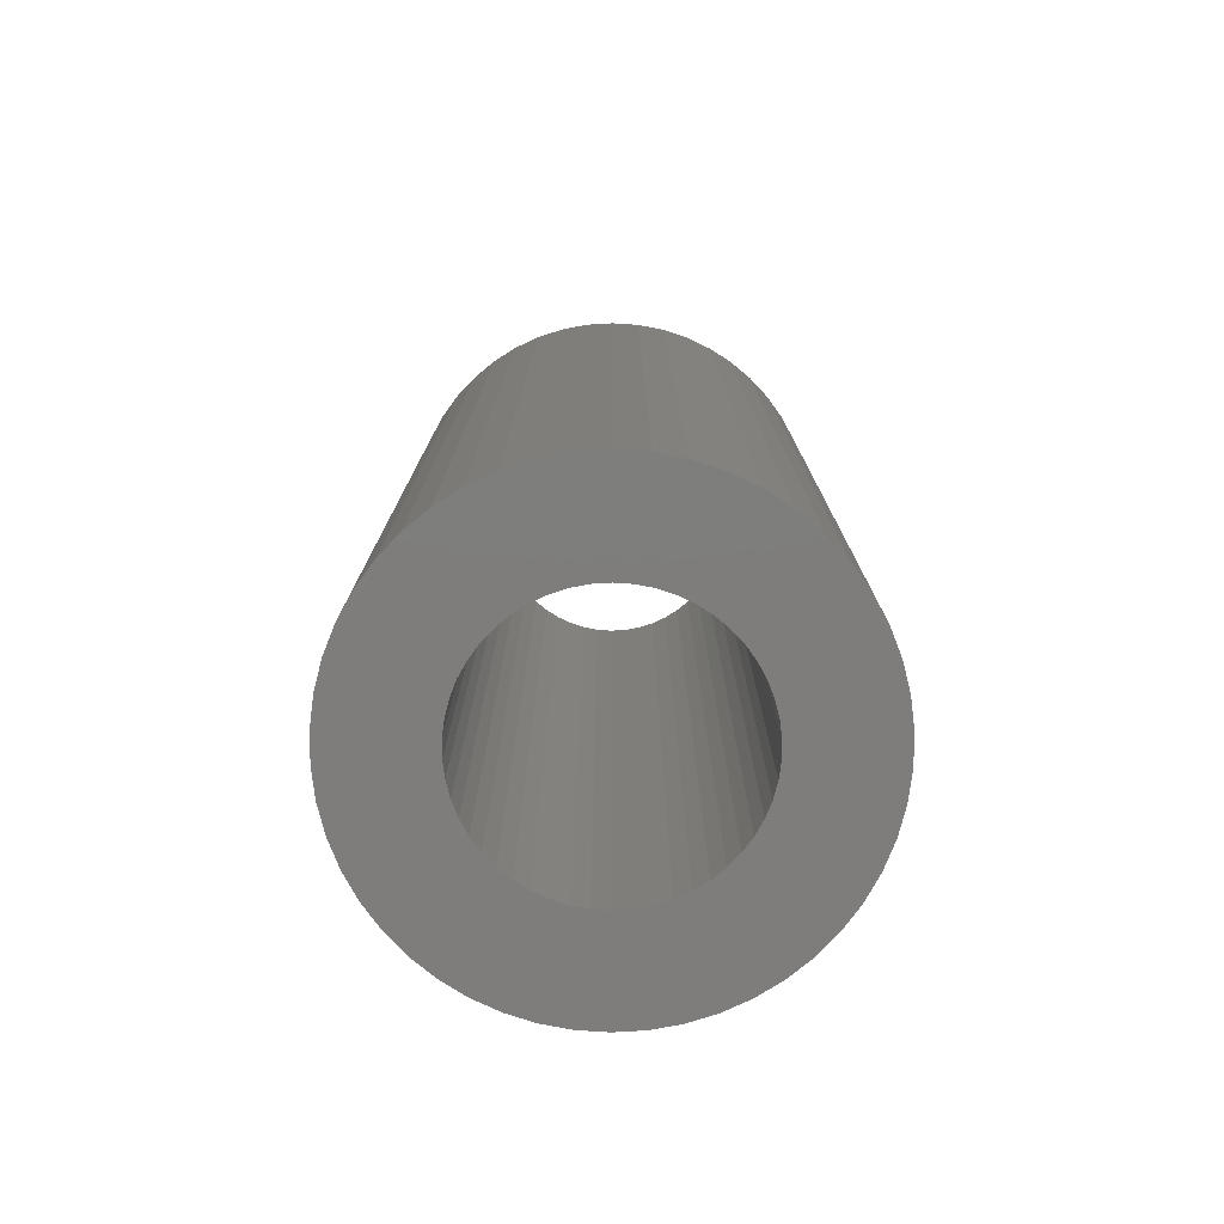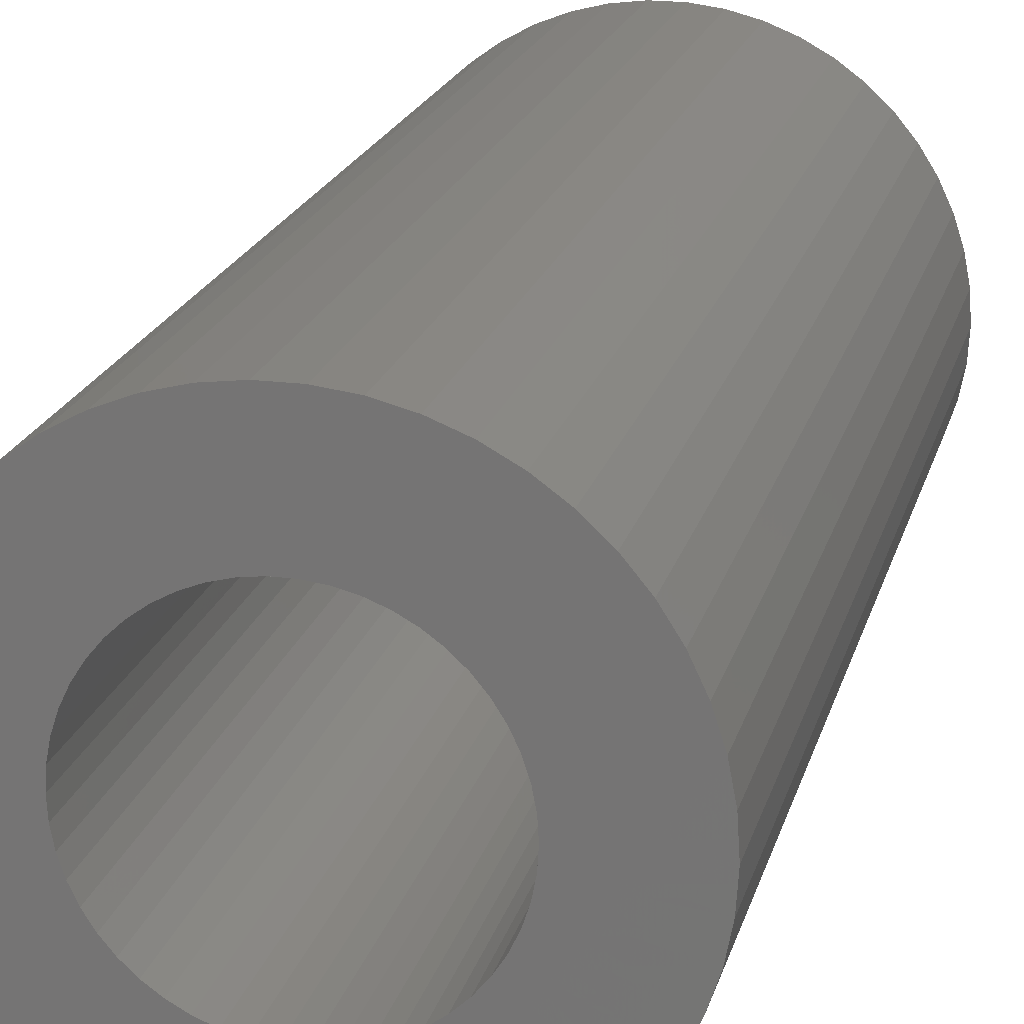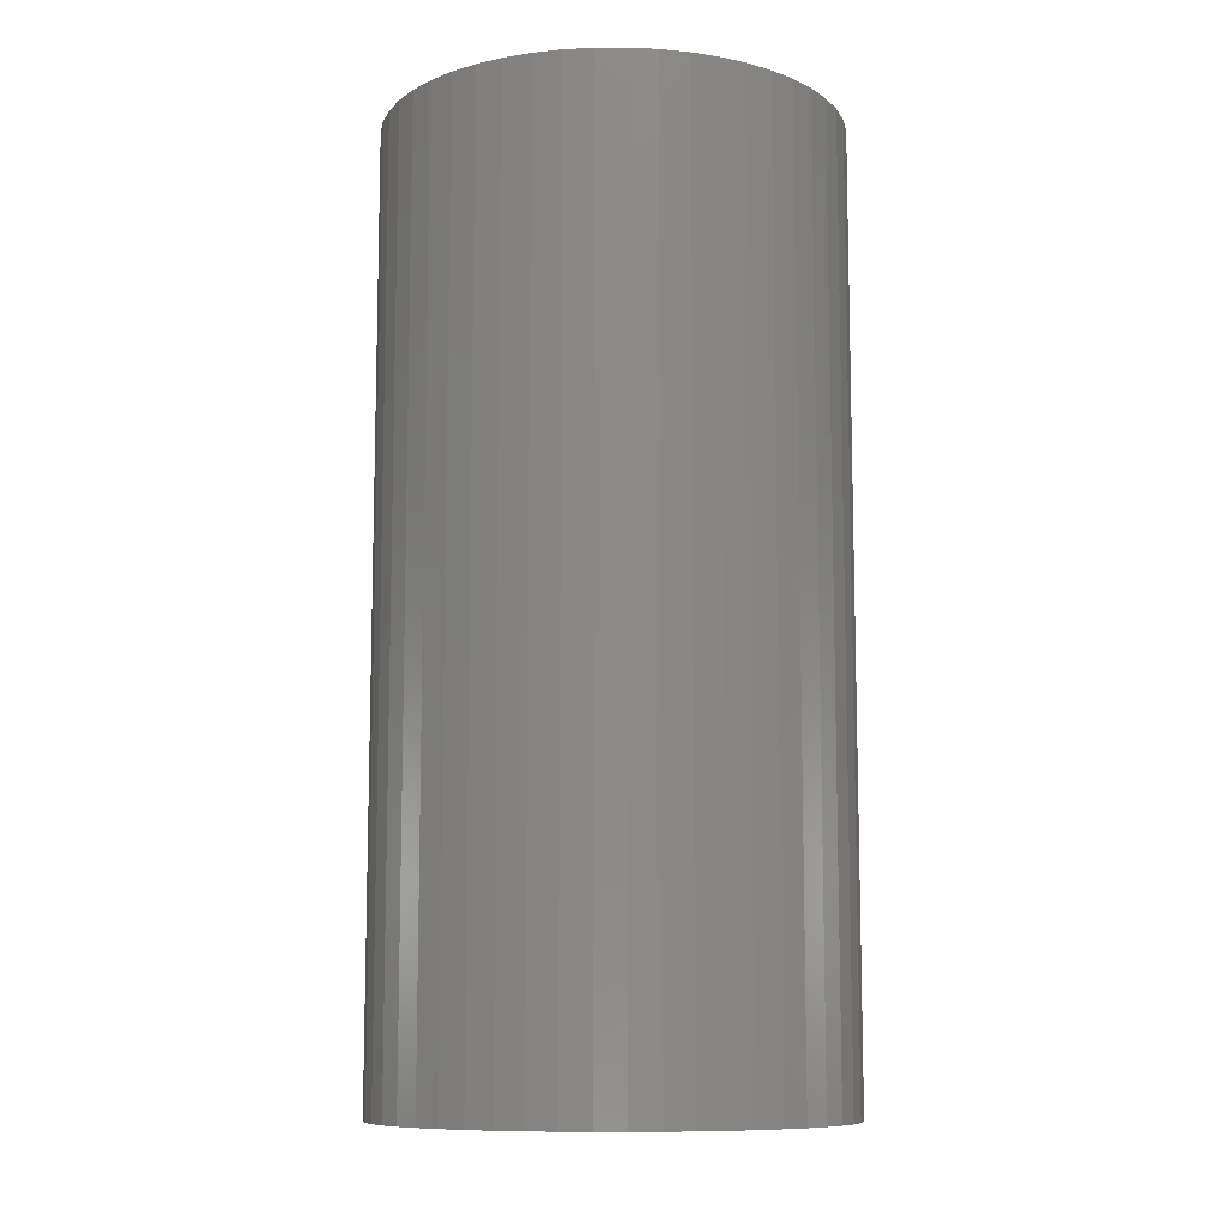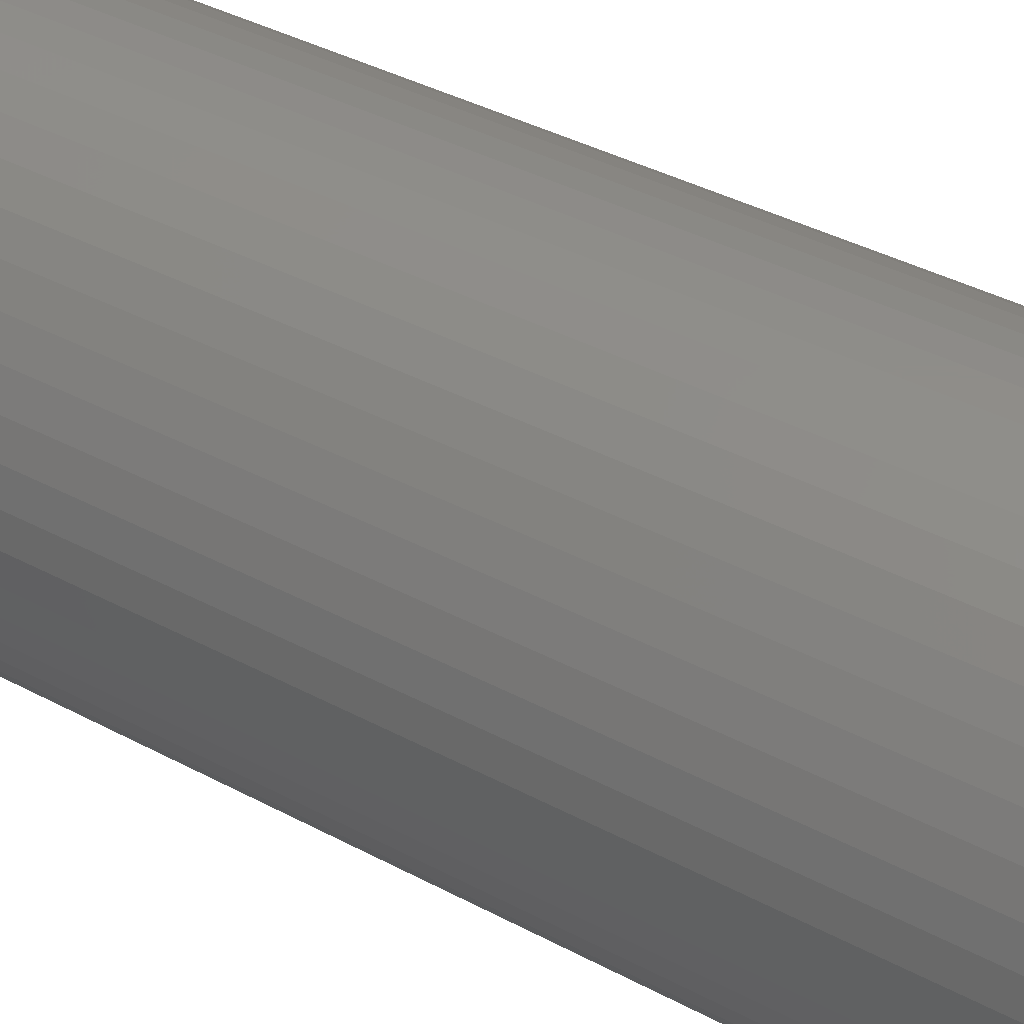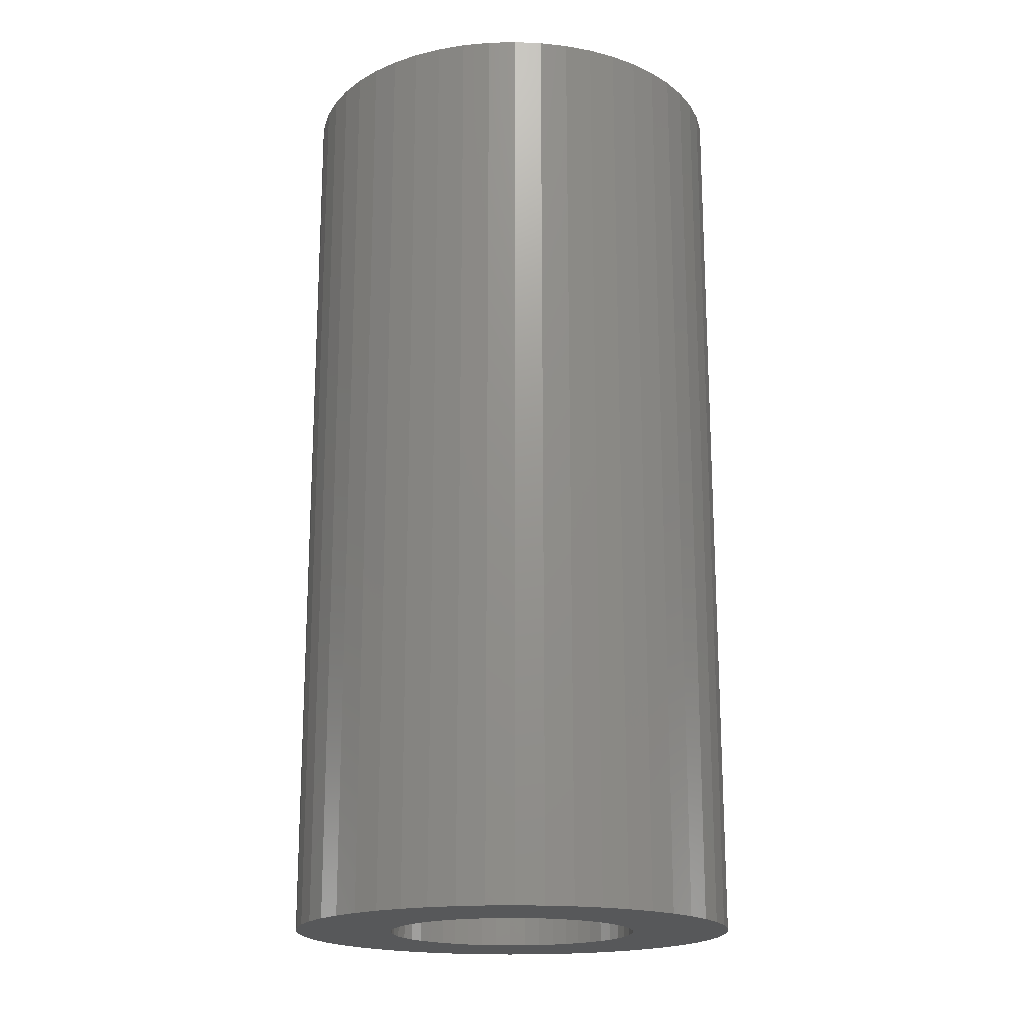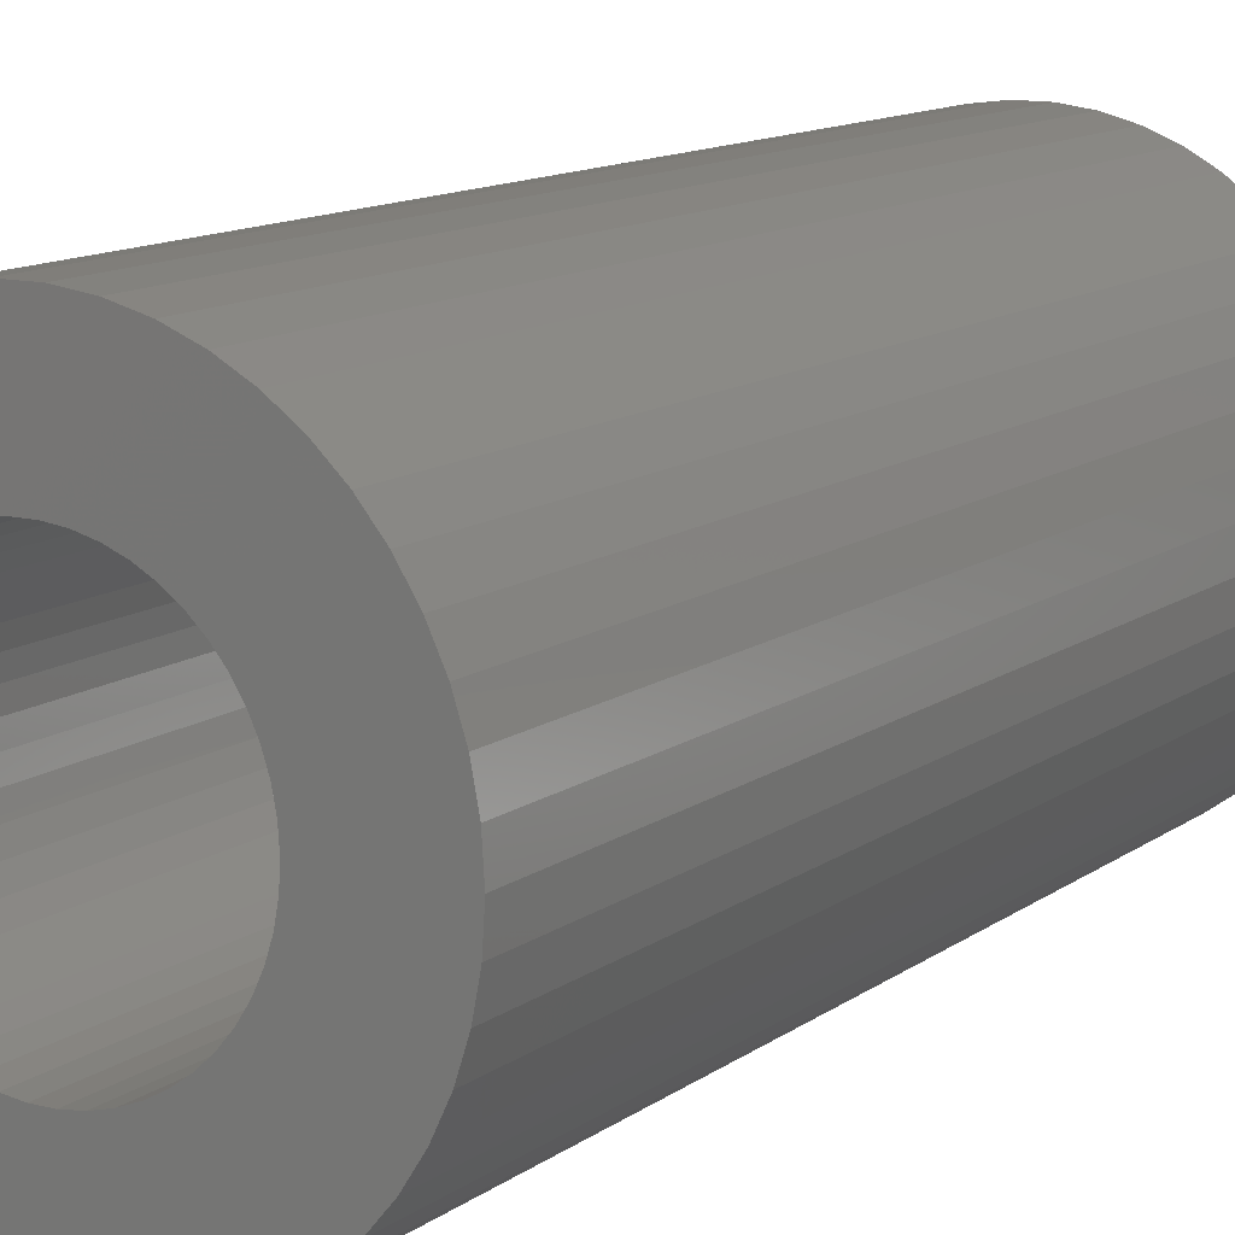
<metadata>
{"format":"stl","ext":"stl","renderer":"f3d","projection":"perspective","resolution":1024,"background":"white","views":[{"elev":-77.3,"azim":46.6,"up":"+Z"},{"elev":19.5,"azim":-166.3,"up":"+Y"},{"elev":-9.9,"azim":-71.3,"up":"+Z"},{"elev":40.3,"azim":123.2,"up":"+Y"},{"elev":-18.6,"azim":146.8,"up":"+Z"},{"elev":12.1,"azim":-148.4,"up":"+Y"}]}
</metadata>
<code>
# stl→obj: 200 verts, 400 faces
v 8 0 16.5
v 7.937 1.003 -16.5
v 7.937 1.003 16.5
v 8 0 -16.5
v -8 0 -16.5
v -7.937 1.003 16.5
v -7.937 1.003 -16.5
v -8 0 16.5
v 0.5023 7.984 -16.5
v -0.5023 7.984 16.5
v 0.5023 7.984 16.5
v -0.5023 7.984 -16.5
v -0.5023 -7.984 -16.5
v 0.5023 -7.984 16.5
v -0.5023 -7.984 16.5
v 0.5023 -7.984 -16.5
v 5.832 5.476 -16.5
v 5.099 6.164 16.5
v 5.832 5.476 16.5
v 5.099 6.164 -16.5
v -5.099 6.164 -16.5
v -5.832 5.476 16.5
v -5.099 6.164 16.5
v -5.832 5.476 -16.5
v -2.472 7.608 -16.5
v -3.406 7.239 16.5
v -2.472 7.608 16.5
v -3.406 7.239 -16.5
v 7.01 -3.854 16.5
v 7.438 -2.945 -16.5
v 7.438 -2.945 16.5
v 7.01 -3.854 -16.5
v 7.438 2.945 16.5
v 7.01 3.854 -16.5
v 7.01 3.854 16.5
v 7.438 2.945 -16.5
v 3.406 7.239 -16.5
v 2.472 7.608 16.5
v 3.406 7.239 16.5
v 2.472 7.608 -16.5
v 1.499 7.858 16.5
v 1.499 7.858 -16.5
v 4.287 6.755 -16.5
v 4.287 6.755 16.5
v -7.438 2.945 -16.5
v -7.01 3.854 16.5
v -7.01 3.854 -16.5
v -7.438 2.945 16.5
v -6.472 4.702 -16.5
v -6.472 4.702 16.5
v 4.5 0 16.5
v 4.465 0.564 16.5
v 7.749 1.99 16.5
v 7.937 -1.003 16.5
v 4.359 1.119 16.5
v 4.465 -0.564 16.5
v 4.184 1.657 16.5
v 7.749 -1.99 16.5
v 3.943 2.168 16.5
v 6.472 4.702 16.5
v 4.359 -1.119 16.5
v 3.641 2.645 16.5
v 3.28 3.08 16.5
v 4.184 -1.657 16.5
v 2.868 3.467 16.5
v 2.411 3.799 16.5
v 1.916 4.072 16.5
v 1.391 4.28 16.5
v 0.8432 4.42 16.5
v 0.2826 4.491 16.5
v -0.2826 4.491 16.5
v -0.8432 4.42 16.5
v -1.499 7.858 16.5
v -1.391 4.28 16.5
v -1.916 4.072 16.5
v -2.411 3.799 16.5
v -4.287 6.755 16.5
v -2.868 3.467 16.5
v -3.28 3.08 16.5
v -3.641 2.645 16.5
v -3.943 2.168 16.5
v -4.184 1.657 16.5
v 3.943 -2.168 16.5
v 6.472 -4.702 16.5
v 3.641 -2.645 16.5
v 5.832 -5.476 16.5
v 3.28 -3.08 16.5
v 5.099 -6.164 16.5
v 2.868 -3.467 16.5
v 4.287 -6.755 16.5
v 2.411 -3.799 16.5
v 3.406 -7.239 16.5
v 1.916 -4.072 16.5
v 2.472 -7.608 16.5
v 1.391 -4.28 16.5
v 1.499 -7.858 16.5
v 0.8432 -4.42 16.5
v 0.2826 -4.491 16.5
v -0.2826 -4.491 16.5
v -0.8432 -4.42 16.5
v -1.499 -7.858 16.5
v -1.391 -4.28 16.5
v -2.472 -7.608 16.5
v -1.916 -4.072 16.5
v -3.406 -7.239 16.5
v -2.411 -3.799 16.5
v -4.287 -6.755 16.5
v -2.868 -3.467 16.5
v -5.099 -6.164 16.5
v -3.28 -3.08 16.5
v -5.832 -5.476 16.5
v -3.641 -2.645 16.5
v -6.472 -4.702 16.5
v -3.943 -2.168 16.5
v -7.01 -3.854 16.5
v -4.184 -1.657 16.5
v -7.438 -2.945 16.5
v -4.359 -1.119 16.5
v -7.749 -1.99 16.5
v -4.465 -0.564 16.5
v -7.937 -1.003 16.5
v -4.5 0 16.5
v -4.359 1.119 16.5
v -7.749 1.99 16.5
v -4.465 0.564 16.5
v -1.499 7.858 -16.5
v 4.5 0 -16.5
v 7.937 -1.003 -16.5
v 4.465 -0.564 -16.5
v 7.749 -1.99 -16.5
v 4.359 -1.119 -16.5
v 4.465 0.564 -16.5
v 4.184 -1.657 -16.5
v 7.749 1.99 -16.5
v 3.943 -2.168 -16.5
v 6.472 -4.702 -16.5
v 4.359 1.119 -16.5
v 3.641 -2.645 -16.5
v 5.832 -5.476 -16.5
v 3.28 -3.08 -16.5
v 5.099 -6.164 -16.5
v 4.184 1.657 -16.5
v 2.868 -3.467 -16.5
v 4.287 -6.755 -16.5
v 2.411 -3.799 -16.5
v 3.406 -7.239 -16.5
v 1.916 -4.072 -16.5
v 2.472 -7.608 -16.5
v 1.391 -4.28 -16.5
v 1.499 -7.858 -16.5
v 0.8432 -4.42 -16.5
v 0.2826 -4.491 -16.5
v -0.2826 -4.491 -16.5
v -0.8432 -4.42 -16.5
v -1.499 -7.858 -16.5
v -1.391 -4.28 -16.5
v -2.472 -7.608 -16.5
v -1.916 -4.072 -16.5
v -3.406 -7.239 -16.5
v -2.411 -3.799 -16.5
v -4.287 -6.755 -16.5
v -2.868 -3.467 -16.5
v -5.099 -6.164 -16.5
v -3.28 -3.08 -16.5
v -5.832 -5.476 -16.5
v -3.641 -2.645 -16.5
v -6.472 -4.702 -16.5
v -3.943 -2.168 -16.5
v -7.01 -3.854 -16.5
v -4.184 -1.657 -16.5
v 3.943 2.168 -16.5
v 6.472 4.702 -16.5
v 3.641 2.645 -16.5
v 3.28 3.08 -16.5
v 2.868 3.467 -16.5
v 2.411 3.799 -16.5
v 1.916 4.072 -16.5
v 1.391 4.28 -16.5
v 0.8432 4.42 -16.5
v 0.2826 4.491 -16.5
v -0.2826 4.491 -16.5
v -0.8432 4.42 -16.5
v -1.391 4.28 -16.5
v -1.916 4.072 -16.5
v -2.411 3.799 -16.5
v -4.287 6.755 -16.5
v -2.868 3.467 -16.5
v -3.28 3.08 -16.5
v -3.641 2.645 -16.5
v -3.943 2.168 -16.5
v -4.184 1.657 -16.5
v -4.359 1.119 -16.5
v -7.749 1.99 -16.5
v -4.465 0.564 -16.5
v -4.5 0 -16.5
v -7.438 -2.945 -16.5
v -4.359 -1.119 -16.5
v -7.749 -1.99 -16.5
v -4.465 -0.564 -16.5
v -7.937 -1.003 -16.5
f 1 2 3
f 2 1 4
f 5 6 7
f 6 5 8
f 9 10 11
f 10 9 12
f 13 14 15
f 14 13 16
f 17 18 19
f 18 17 20
f 21 22 23
f 22 21 24
f 25 26 27
f 26 25 28
f 29 30 31
f 30 29 32
f 33 34 35
f 34 33 36
f 37 38 39
f 38 37 40
f 40 41 38
f 41 40 42
f 43 39 44
f 39 43 37
f 45 46 47
f 46 45 48
f 49 22 24
f 22 49 50
f 51 1 3
f 52 3 53
f 1 51 54
f 55 53 33
f 56 54 51
f 57 33 35
f 54 56 58
f 59 35 60
f 61 58 56
f 62 60 19
f 58 61 31
f 63 19 18
f 64 31 61
f 31 64 29
f 3 52 51
f 53 55 52
f 65 18 44
f 33 57 55
f 35 59 57
f 60 62 59
f 66 44 39
f 19 63 62
f 18 65 63
f 67 39 38
f 44 66 65
f 39 67 66
f 68 38 41
f 38 68 67
f 41 69 68
f 11 69 41
f 11 70 69
f 11 71 70
f 10 71 11
f 10 72 71
f 73 72 10
f 72 73 74
f 27 74 73
f 74 27 75
f 26 75 27
f 75 26 76
f 77 76 26
f 76 77 78
f 23 78 77
f 78 23 79
f 22 79 23
f 79 22 80
f 50 80 22
f 80 50 81
f 46 81 50
f 81 46 82
f 83 29 64
f 29 83 84
f 85 84 83
f 84 85 86
f 87 86 85
f 86 87 88
f 89 88 87
f 88 89 90
f 91 90 89
f 90 91 92
f 93 92 91
f 92 93 94
f 95 94 93
f 94 95 96
f 97 96 95
f 97 14 96
f 98 14 97
f 99 14 98
f 99 15 14
f 100 15 99
f 101 100 102
f 100 101 15
f 103 102 104
f 105 104 106
f 102 103 101
f 107 106 108
f 109 108 110
f 104 105 103
f 111 110 112
f 113 112 114
f 115 114 116
f 106 107 105
f 117 116 118
f 119 118 120
f 121 120 122
f 48 82 46
f 108 109 107
f 82 48 123
f 110 111 109
f 124 123 48
f 112 113 111
f 123 124 125
f 114 115 113
f 6 125 124
f 116 117 115
f 125 6 122
f 118 119 117
f 8 122 6
f 120 121 119
f 122 8 121
f 126 27 73
f 27 126 25
f 127 4 128
f 129 128 130
f 4 127 2
f 131 130 30
f 132 2 127
f 133 30 32
f 2 132 134
f 135 32 136
f 137 134 132
f 138 136 139
f 134 137 36
f 140 139 141
f 142 36 137
f 36 142 34
f 128 129 127
f 130 131 129
f 143 141 144
f 30 133 131
f 32 135 133
f 136 138 135
f 145 144 146
f 139 140 138
f 141 143 140
f 147 146 148
f 144 145 143
f 146 147 145
f 149 148 150
f 148 149 147
f 150 151 149
f 16 151 150
f 16 152 151
f 16 153 152
f 13 153 16
f 13 154 153
f 155 154 13
f 154 155 156
f 157 156 155
f 156 157 158
f 159 158 157
f 158 159 160
f 161 160 159
f 160 161 162
f 163 162 161
f 162 163 164
f 165 164 163
f 164 165 166
f 167 166 165
f 166 167 168
f 169 168 167
f 168 169 170
f 171 34 142
f 34 171 172
f 173 172 171
f 172 173 17
f 174 17 173
f 17 174 20
f 175 20 174
f 20 175 43
f 176 43 175
f 43 176 37
f 177 37 176
f 37 177 40
f 178 40 177
f 40 178 42
f 179 42 178
f 179 9 42
f 180 9 179
f 181 9 180
f 181 12 9
f 182 12 181
f 126 182 183
f 182 126 12
f 25 183 184
f 28 184 185
f 183 25 126
f 186 185 187
f 21 187 188
f 184 28 25
f 24 188 189
f 49 189 190
f 47 190 191
f 185 186 28
f 45 191 192
f 193 192 194
f 7 194 195
f 196 170 169
f 187 21 186
f 170 196 197
f 188 24 21
f 198 197 196
f 189 49 24
f 197 198 199
f 190 47 49
f 200 199 198
f 191 45 47
f 199 200 195
f 192 193 45
f 5 195 200
f 194 7 193
f 195 5 7
f 16 96 14
f 96 16 150
f 53 36 33
f 36 53 134
f 3 134 53
f 134 3 2
f 60 17 19
f 17 60 172
f 35 172 60
f 172 35 34
f 42 11 41
f 11 42 9
f 20 44 18
f 44 20 43
f 47 50 49
f 50 47 46
f 193 48 45
f 48 193 124
f 7 124 193
f 124 7 6
f 28 77 26
f 77 28 186
f 186 23 77
f 23 186 21
f 12 73 10
f 73 12 126
f 54 4 1
f 4 54 128
f 86 136 84
f 136 86 139
f 165 109 111
f 109 165 163
f 169 117 196
f 117 169 115
f 165 113 167
f 113 165 111
f 146 90 92
f 90 146 144
f 31 130 58
f 130 31 30
f 84 32 29
f 32 84 136
f 157 101 103
f 101 157 155
f 198 121 200
f 121 198 119
f 200 8 5
f 8 200 121
f 196 119 198
f 119 196 117
f 141 86 88
f 86 141 139
f 148 92 94
f 92 148 146
f 150 94 96
f 94 150 148
f 58 128 54
f 128 58 130
f 155 15 101
f 15 155 13
f 159 103 105
f 103 159 157
f 167 115 169
f 115 167 113
f 144 88 90
f 88 144 141
f 161 105 107
f 105 161 159
f 163 107 109
f 107 163 161
f 127 52 132
f 52 127 51
f 122 194 125
f 194 122 195
f 181 70 71
f 70 181 180
f 175 63 65
f 63 175 174
f 188 78 79
f 78 188 187
f 184 74 75
f 74 184 183
f 142 59 171
f 59 142 57
f 132 55 137
f 55 132 52
f 178 67 68
f 67 178 177
f 179 68 69
f 68 179 178
f 176 65 66
f 65 176 175
f 82 190 81
f 190 82 191
f 81 189 80
f 189 81 190
f 123 191 82
f 191 123 192
f 185 75 76
f 75 185 184
f 182 71 72
f 71 182 181
f 138 83 135
f 83 138 85
f 129 51 127
f 51 129 56
f 153 100 99
f 100 153 154
f 137 57 142
f 57 137 55
f 173 63 174
f 63 173 62
f 171 62 173
f 62 171 59
f 180 69 70
f 69 180 179
f 125 192 123
f 192 125 194
f 183 72 74
f 72 183 182
f 131 56 129
f 56 131 61
f 112 168 114
f 168 112 166
f 114 170 116
f 170 114 168
f 116 197 118
f 197 116 170
f 140 85 138
f 85 140 87
f 145 93 91
f 93 145 147
f 177 66 67
f 66 177 176
f 80 188 79
f 188 80 189
f 187 76 78
f 76 187 185
f 133 61 131
f 61 133 64
f 135 64 133
f 64 135 83
f 156 104 102
f 104 156 158
f 120 195 122
f 195 120 199
f 151 98 97
f 98 151 152
f 143 91 89
f 91 143 145
f 147 95 93
f 95 147 149
f 152 99 98
f 99 152 153
f 154 102 100
f 102 154 156
f 158 106 104
f 106 158 160
f 110 166 112
f 166 110 164
f 118 199 120
f 199 118 197
f 140 89 87
f 89 140 143
f 149 97 95
f 97 149 151
f 162 110 108
f 110 162 164
f 160 108 106
f 108 160 162

</code>
